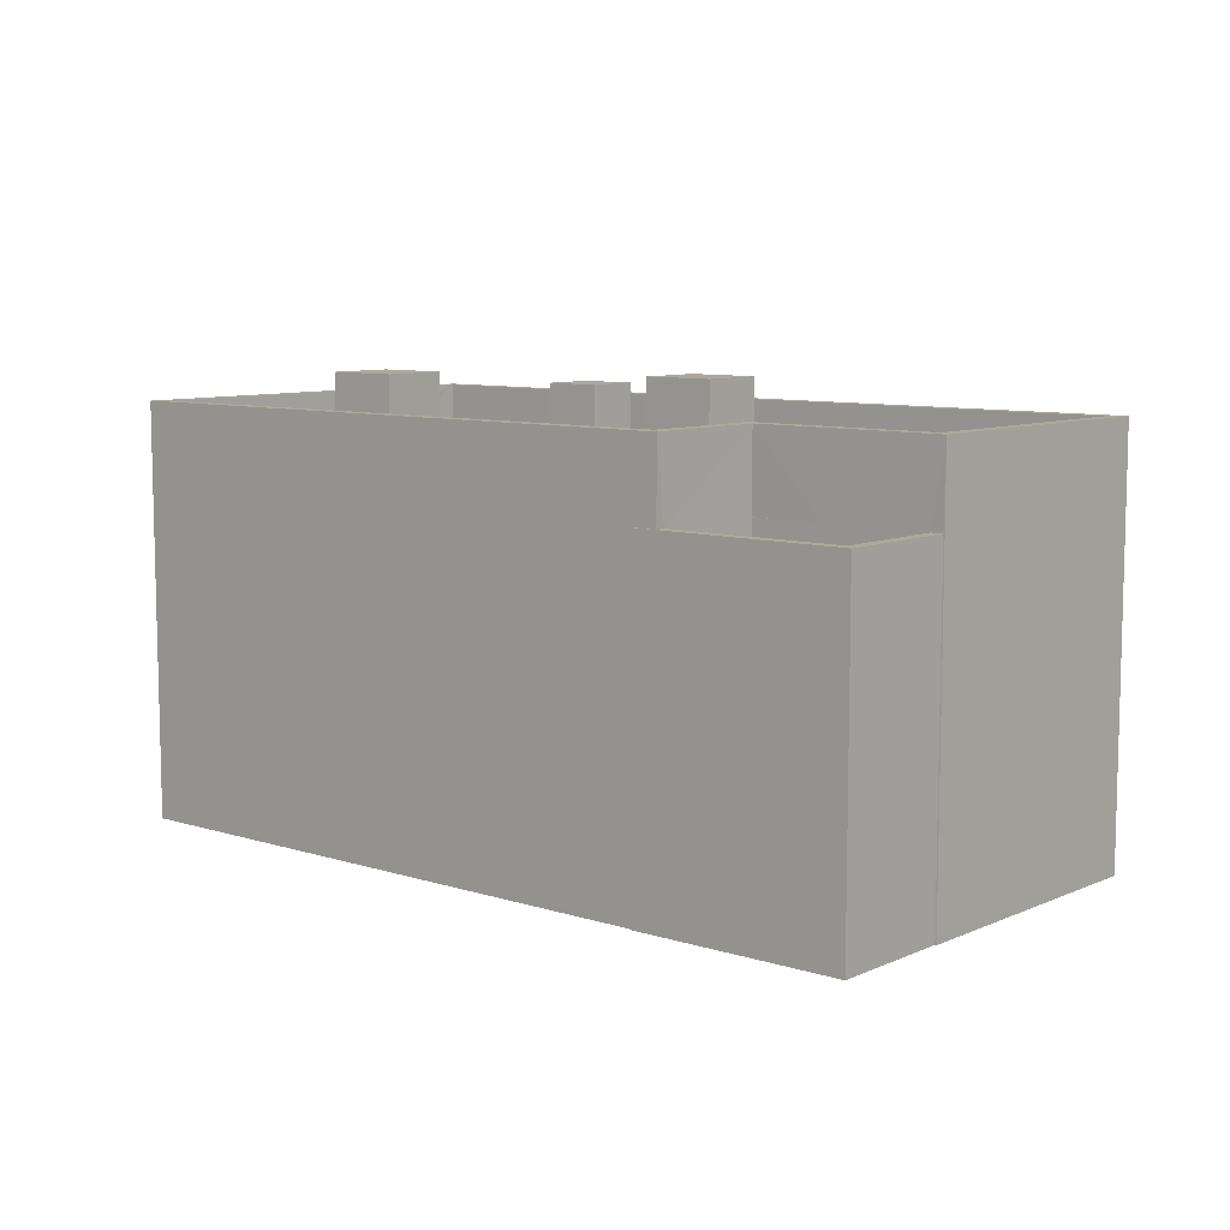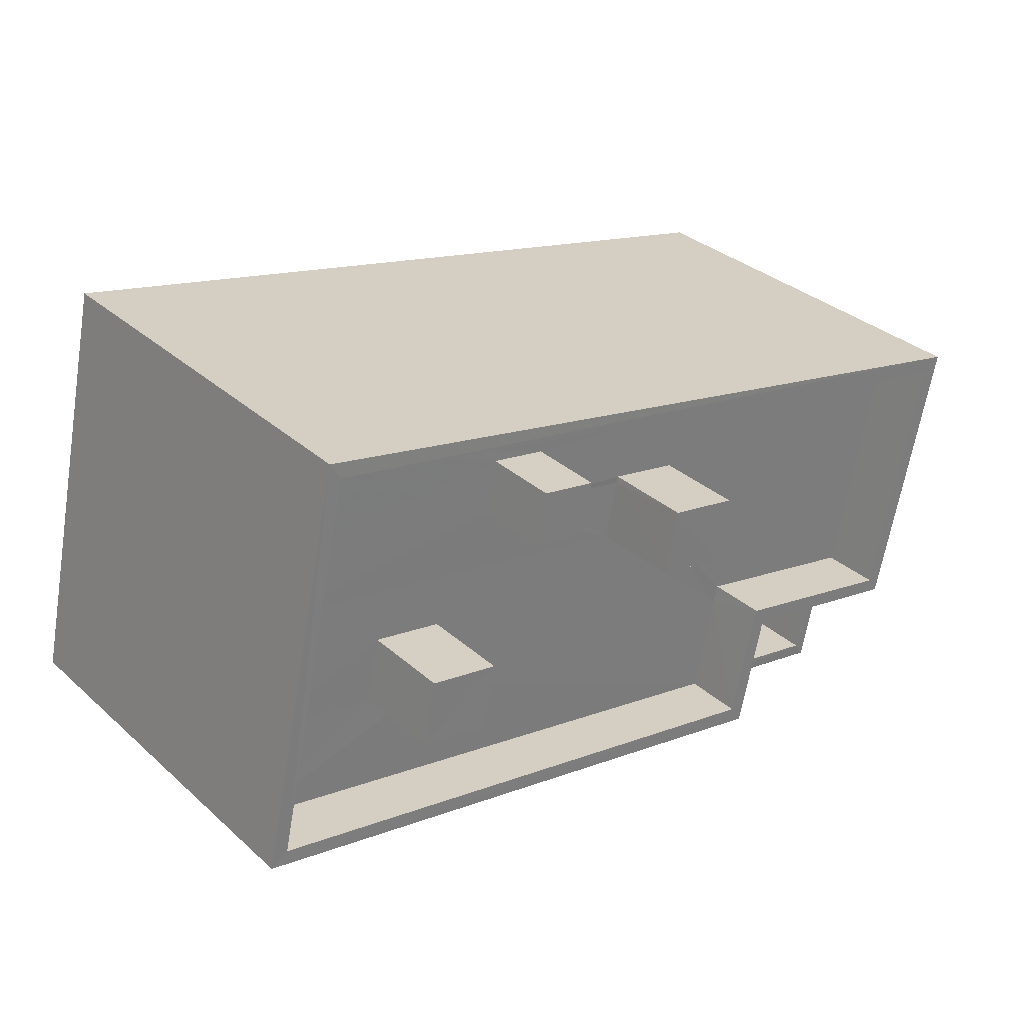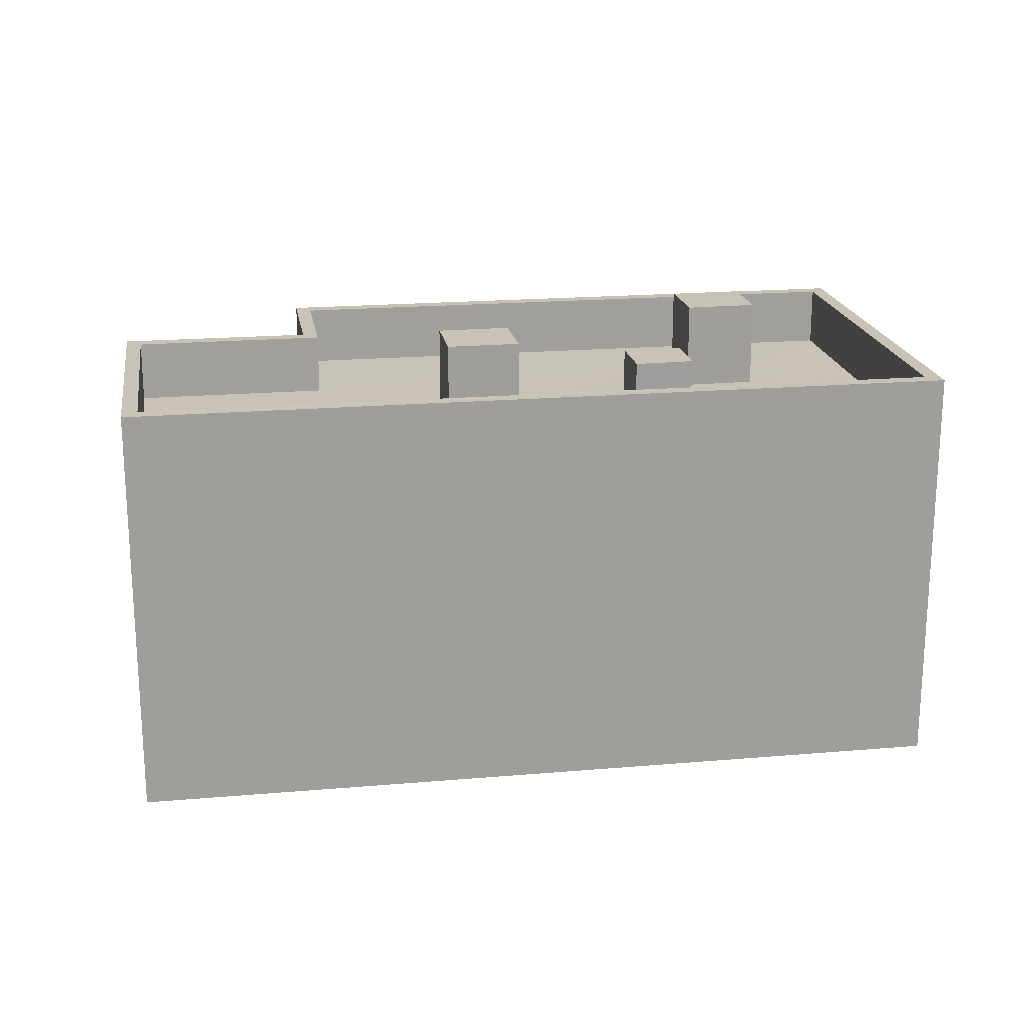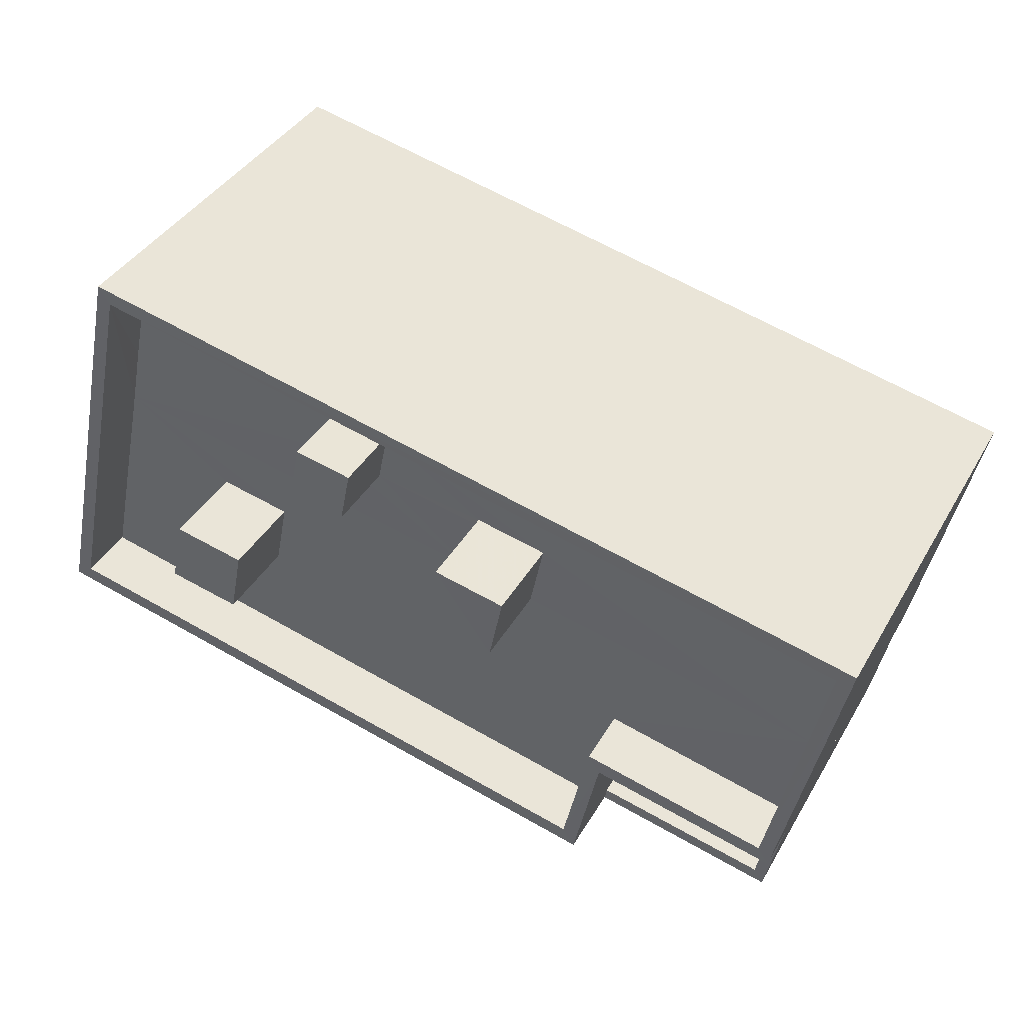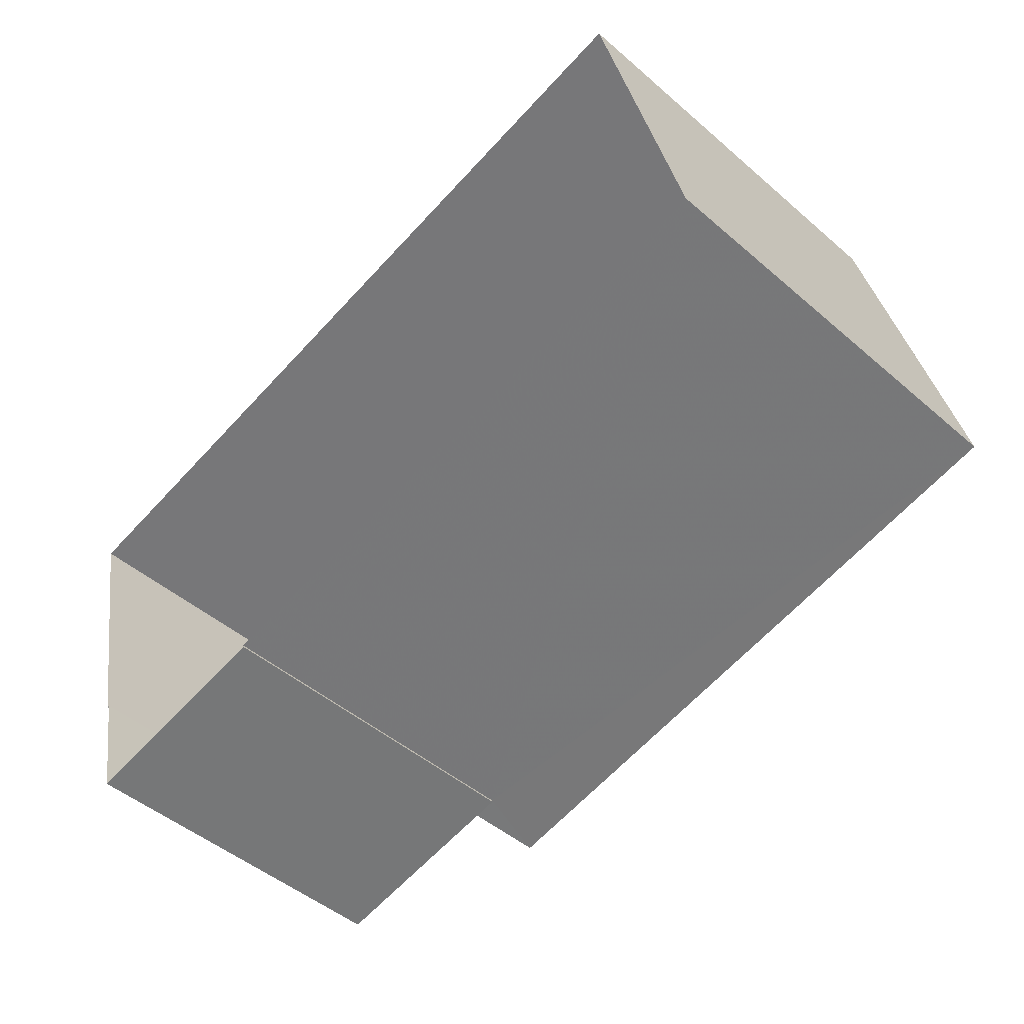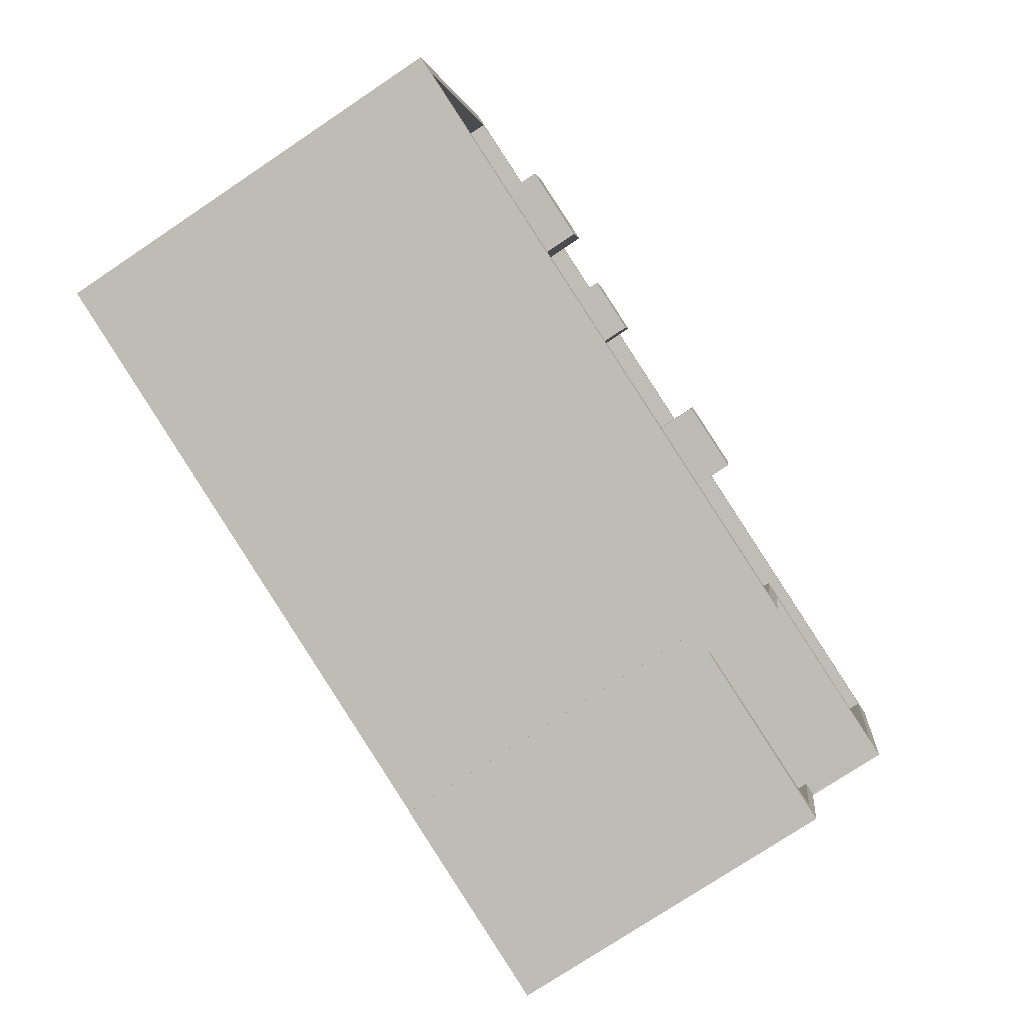
<metadata>
{"format":"obj","ext":"obj","renderer":"f3d","projection":"perspective","resolution":1024,"background":"white","views":[{"elev":8.5,"azim":28.3,"up":"+Z"},{"elev":32.9,"azim":-39.5,"up":"+Y"},{"elev":19.5,"azim":158.5,"up":"+Z"},{"elev":39.3,"azim":27.3,"up":"+Y"},{"elev":-47.9,"azim":-134.0,"up":"+Y"},{"elev":-76.6,"azim":-56.3,"up":"+Y"}]}
</metadata>
<code>
v -8.907e+04 -9.975e+04 7.488
v -8.905e+04 -9.976e+04 7.487
v -8.906e+04 -9.976e+04 7.488
v -8.907e+04 -9.976e+04 7.489
v -8.905e+04 -9.976e+04 7.488
v -8.905e+04 -9.976e+04 7.488
v -8.906e+04 -9.976e+04 7.488
v -8.905e+04 -9.976e+04 7.488
v -8.906e+04 -9.976e+04 14.51
v -8.906e+04 -9.976e+04 14.51
v -8.906e+04 -9.976e+04 14.51
v -8.906e+04 -9.976e+04 14.51
v -8.907e+04 -9.976e+04 14.29
v -8.907e+04 -9.975e+04 14.28
v -8.907e+04 -9.976e+04 14.29
v -8.905e+04 -9.976e+04 14.28
v -8.905e+04 -9.976e+04 14.28
v -8.905e+04 -9.976e+04 14.28
v -8.907e+04 -9.975e+04 14.28
v -8.905e+04 -9.976e+04 14.28
v -8.906e+04 -9.976e+04 13.28
v -8.906e+04 -9.976e+04 13.28
v -8.906e+04 -9.976e+04 13.29
v -8.906e+04 -9.976e+04 13.29
v -8.907e+04 -9.976e+04 13.29
v -8.906e+04 -9.976e+04 13.29
v -8.906e+04 -9.976e+04 13.28
v -8.906e+04 -9.976e+04 13.28
v -8.905e+04 -9.976e+04 13.28
v -8.905e+04 -9.976e+04 13.28
v -8.906e+04 -9.976e+04 13.29
v -8.907e+04 -9.976e+04 13.29
v -8.905e+04 -9.976e+04 11.99
v -8.906e+04 -9.976e+04 11.99
v -8.905e+04 -9.976e+04 11.99
v -8.906e+04 -9.976e+04 11.99
v -8.906e+04 -9.976e+04 12
v -8.906e+04 -9.976e+04 13.28
v -8.907e+04 -9.976e+04 13.29
v -8.906e+04 -9.976e+04 13.28
v -8.906e+04 -9.976e+04 13.28
v -8.906e+04 -9.976e+04 14.74
v -8.906e+04 -9.976e+04 14.74
v -8.906e+04 -9.976e+04 14.74
v -8.906e+04 -9.976e+04 14.74
v -8.906e+04 -9.976e+04 14.29
v -8.906e+04 -9.976e+04 14.29
v -8.906e+04 -9.976e+04 14.28
v -8.906e+04 -9.976e+04 14.28
v -8.907e+04 -9.975e+04 13.28
v -8.906e+04 -9.976e+04 13.28
v -8.906e+04 -9.976e+04 13.28
v -8.905e+04 -9.976e+04 13.28
v -8.906e+04 -9.976e+04 13.28
v -8.906e+04 -9.976e+04 13.28
v -8.905e+04 -9.976e+04 12.99
v -8.905e+04 -9.976e+04 12.99
v -8.905e+04 -9.976e+04 12.99
v -8.906e+04 -9.976e+04 13
v -8.906e+04 -9.976e+04 13
v -8.906e+04 -9.976e+04 13
v -8.906e+04 -9.976e+04 13
v -8.905e+04 -9.976e+04 12.99
v -8.907e+04 -9.976e+04 13.29
v -8.906e+04 -9.976e+04 13.29
v -8.906e+04 -9.976e+04 14.75
v -8.906e+04 -9.976e+04 14.75
v -8.906e+04 -9.976e+04 14.75
v -8.906e+04 -9.976e+04 14.75
v -8.906e+04 -9.976e+04 12.99
v -8.906e+04 -9.976e+04 12.99
v -8.906e+04 -9.976e+04 12.99
f 1 2 3
f 4 1 3
f 2 5 6
f 7 3 8
f 3 6 8
f 2 6 3
f 9 10 11
f 12 9 11
f 13 14 15
f 16 17 18
f 17 14 19
f 19 14 13
f 20 17 19
f 18 17 20
f 21 22 23
f 24 25 26
f 21 27 28
f 29 30 27
f 23 22 31
f 24 32 25
f 24 31 32
f 22 32 31
f 30 28 27
f 21 28 22
f 33 34 35
f 34 36 37
f 34 37 35
f 32 22 38
f 39 32 38
f 22 40 41
f 38 22 41
f 42 43 44
f 42 45 43
f 13 15 46
f 15 47 46
f 46 48 49
f 49 48 18
f 18 48 16
f 46 47 48
f 50 39 51
f 50 52 53
f 54 30 53
f 39 38 51
f 54 28 30
f 55 41 40
f 52 41 55
f 50 51 52
f 52 55 54
f 52 54 53
f 56 57 58
f 59 60 61
f 57 62 61
f 58 57 63
f 61 60 63
f 57 61 63
f 64 65 23
f 25 64 26
f 65 21 23
f 64 23 26
f 66 67 68
f 69 66 68
f 70 71 72
f 9 12 41
f 52 9 41
f 11 10 51
f 38 11 51
f 17 16 5
f 2 17 5
f 61 47 59
f 3 59 4
f 4 59 15
f 59 47 15
f 37 36 62
f 61 62 47
f 47 62 48
f 48 70 72
f 62 36 70
f 48 62 70
f 22 28 42
f 44 22 42
f 46 65 64
f 13 46 64
f 67 26 68
f 67 24 26
f 59 7 60
f 59 3 7
f 17 2 1
f 14 17 1
f 41 11 38
f 41 12 11
f 44 43 40
f 44 40 22
f 43 55 40
f 20 50 53
f 20 19 50
f 50 19 39
f 39 19 32
f 25 32 13
f 32 19 13
f 25 13 64
f 33 35 57
f 56 33 57
f 29 18 30
f 30 20 53
f 30 18 20
f 63 7 8
f 63 60 7
f 23 68 26
f 23 69 68
f 51 9 52
f 51 10 9
f 54 55 43
f 45 54 43
f 8 58 63
f 8 6 58
f 23 31 66
f 69 23 66
f 67 66 31
f 24 67 31
f 14 1 4
f 15 14 4
f 65 46 21
f 21 49 27
f 21 46 49
f 18 29 27
f 49 18 27
f 37 57 35
f 37 62 57
f 28 54 45
f 42 28 45
f 71 48 72
f 48 71 16
f 16 58 5
f 5 58 6
f 71 34 33
f 56 58 16
f 33 56 71
f 16 71 56
f 70 34 71
f 70 36 34

</code>
